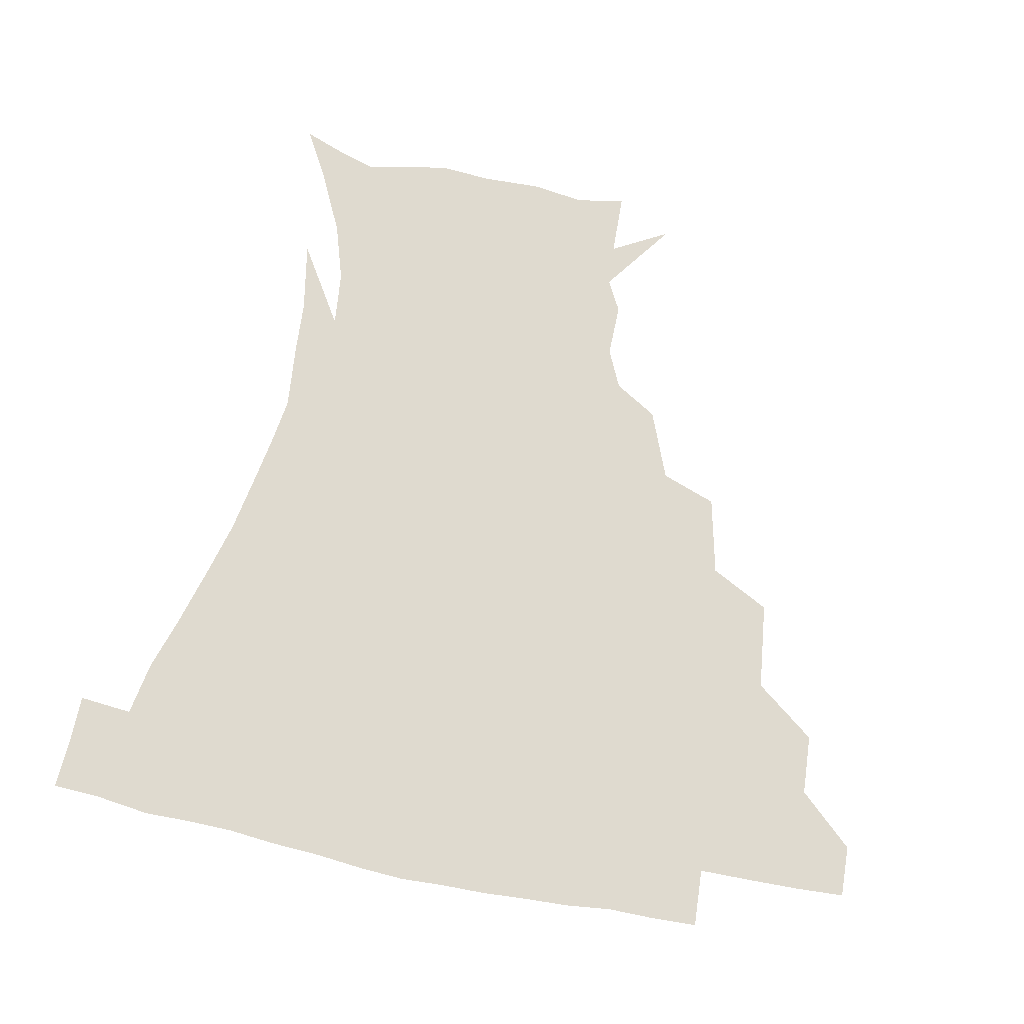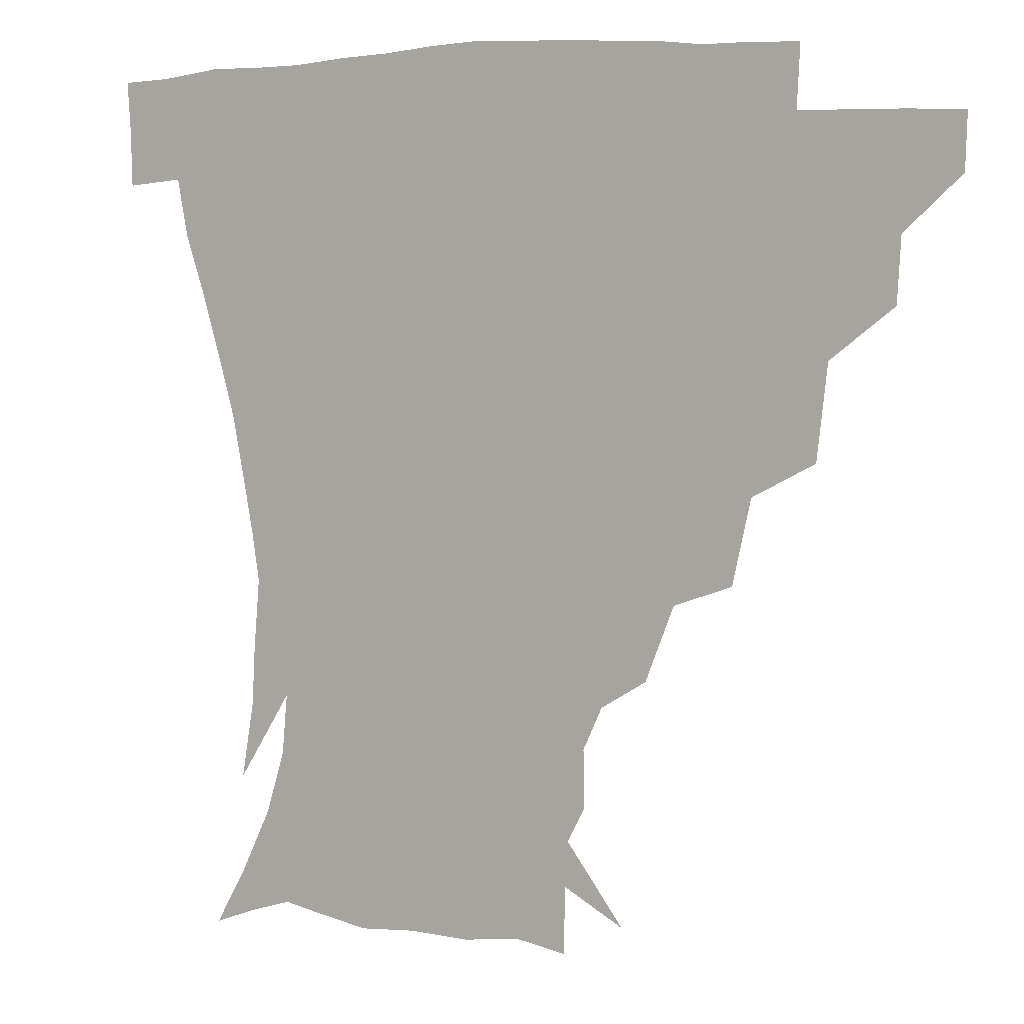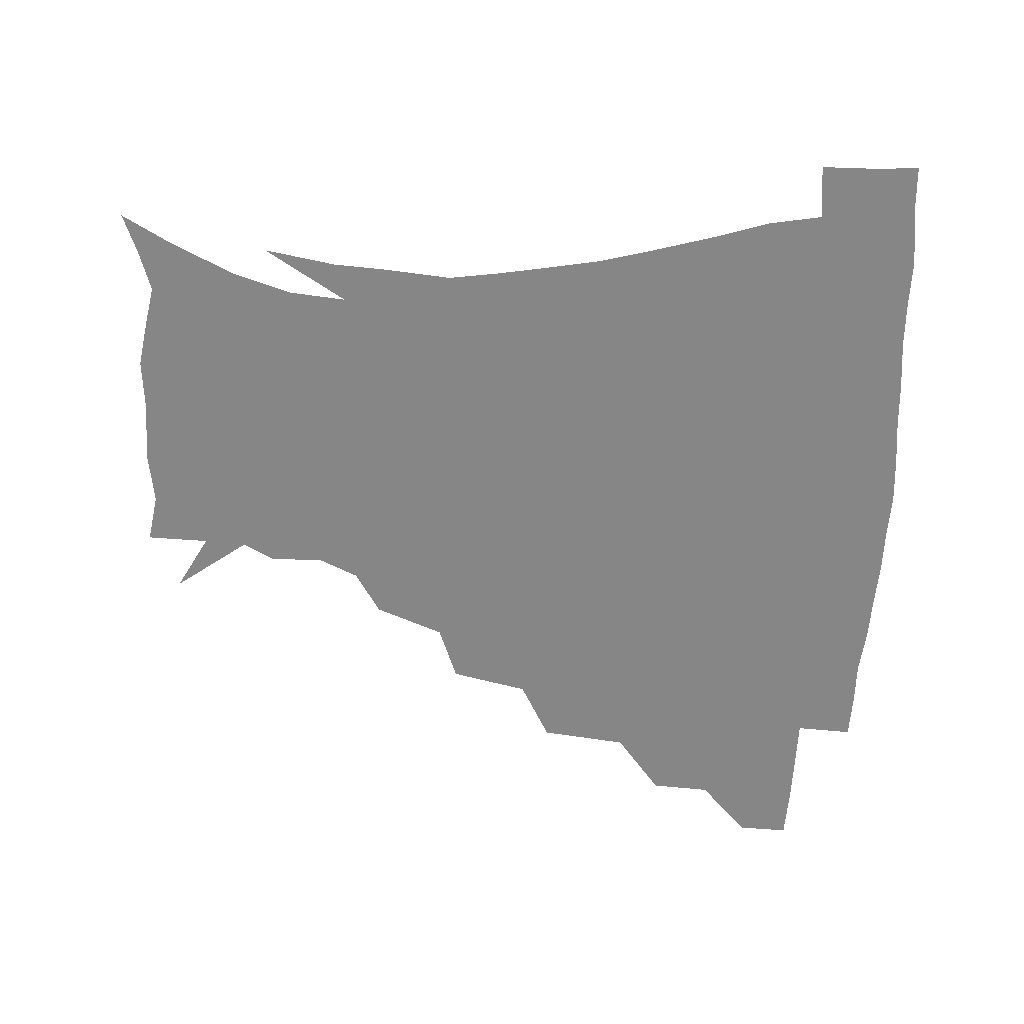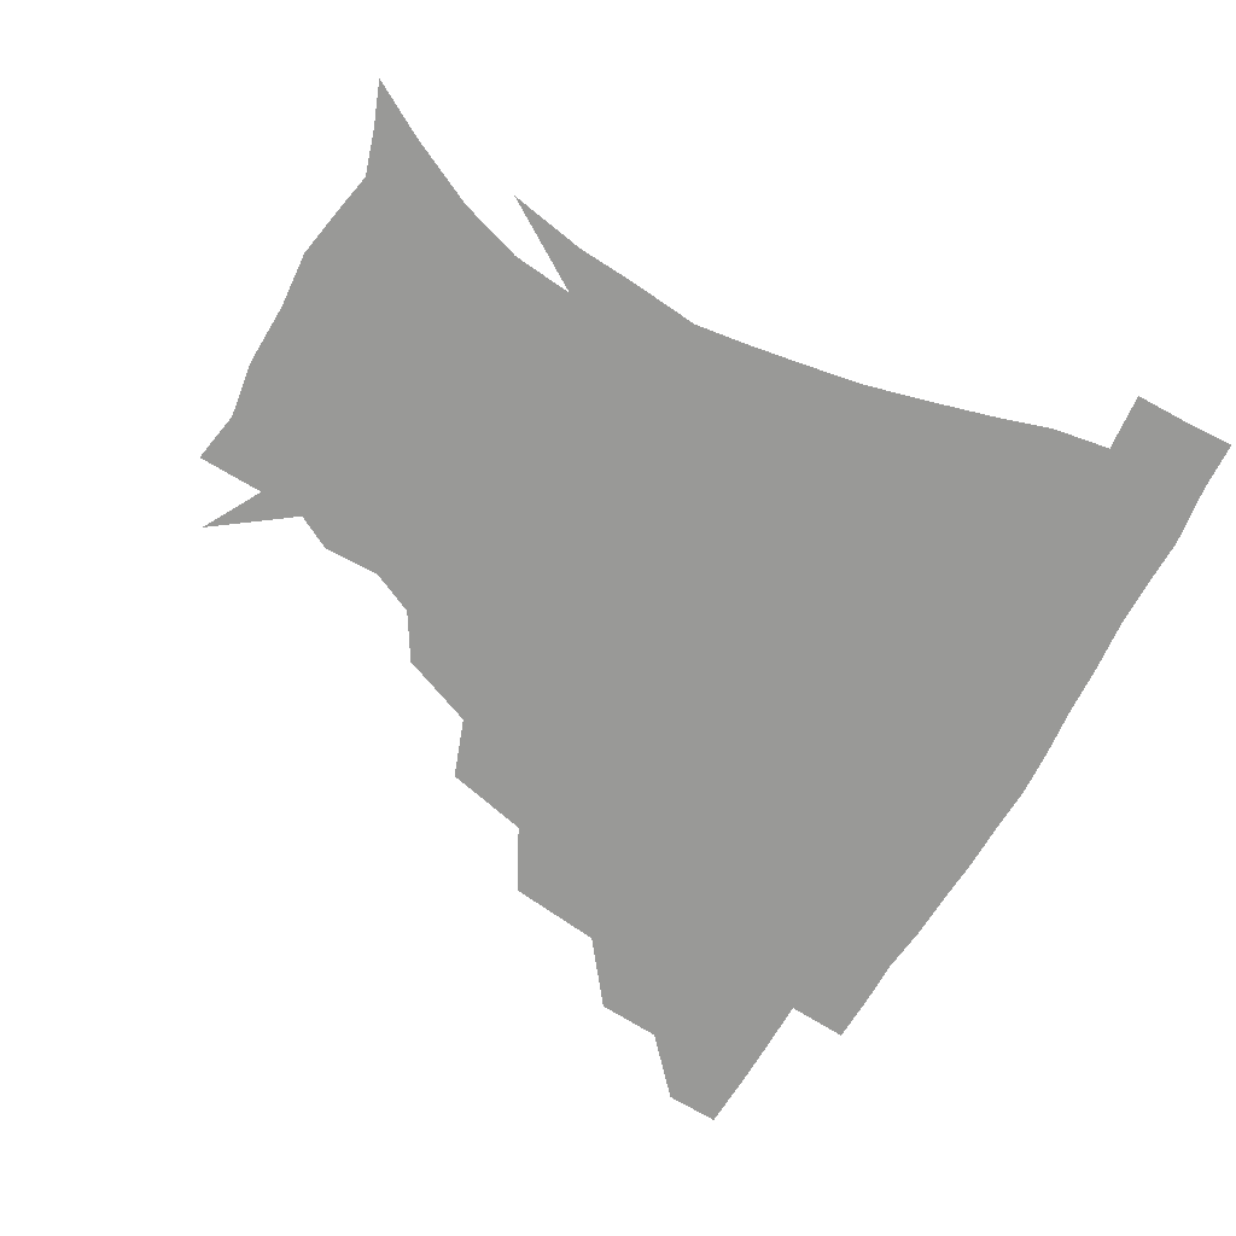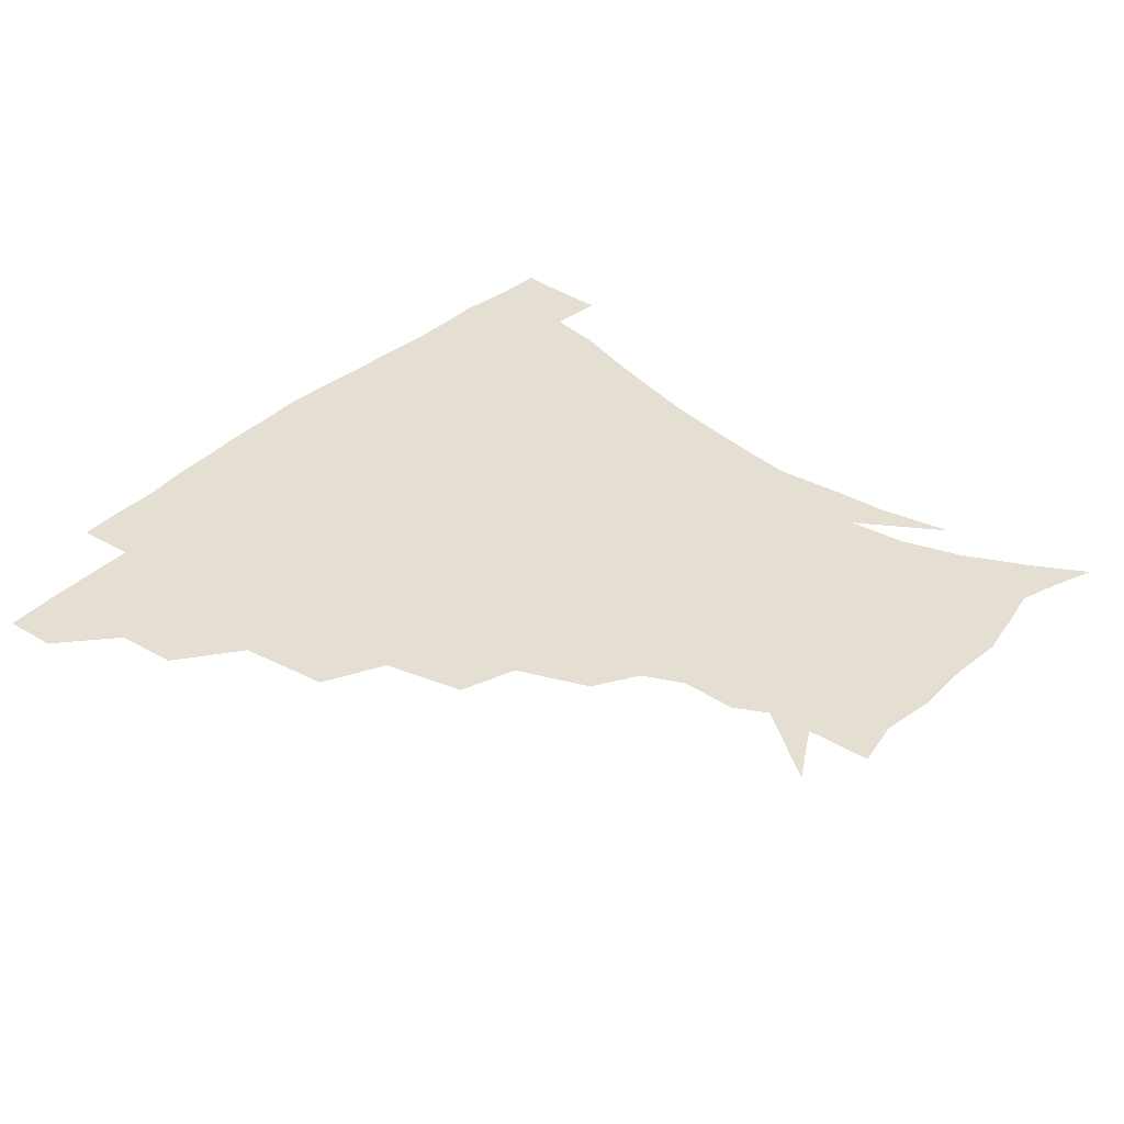
<metadata>
{"format":"obj","ext":"obj","renderer":"f3d","projection":"perspective","resolution":1024,"background":"white","views":[{"elev":70.9,"azim":-169.1,"up":"+Z"},{"elev":6.4,"azim":-152.2,"up":"+Y"},{"elev":-62.0,"azim":87.0,"up":"+Z"},{"elev":-68.8,"azim":60.1,"up":"+Z"},{"elev":37.0,"azim":-50.5,"up":"+Z"}]}
</metadata>
<code>
v 451.6 343.8 0
v 451.1 360.2 0
v 469.7 308.6 0
v 468.7 327.8 0
v 468.2 344.5 0
v 467.1 360.8 0
v 492 265.2 0
v 488.9 293.4 0
v 486.6 313.1 0
v 485.1 329.7 0
v 483.9 345.3 0
v 483.5 361 0
v 516.5 229.7 0
v 511 255 0
v 505.9 275.9 0
v 503.7 299.7 0
v 501.9 316.1 0
v 500.4 331 0
v 499.6 345.8 0
v 499 360.9 0
v 498.1 379.3 0
v 543 200.4 0
v 534.3 223 0
v 527.1 240.9 0
v 523.6 268.1 0
v 520.2 284.8 0
v 518 301.5 0
v 516.5 317.4 0
v 515.3 332.1 0
v 514.5 346.3 0
v 513.5 361.1 0
v 512.4 379.7 0
v 562.3 161.5 0
v 562.6 178.8 0
v 556.9 191.7 0
v 549.2 213.6 0
v 543.3 234.8 0
v 539.4 256.5 0
v 536.7 275 0
v 534.6 290.3 0
v 532.5 303.9 0
v 531 318.2 0
v 529.8 332.3 0
v 529.3 346.9 0
v 528.1 362.7 0
v 527 379.5 0
v 550.1 127.4 0
v 567.7 151.1 0
v 570.5 169.7 0
v 568.5 187.1 0
v 563 205 0
v 558.1 220.7 0
v 553.7 242.9 0
v 551.7 261.7 0
v 549.5 277.8 0
v 548.1 291.6 0
v 547.4 306.4 0
v 546.1 319.6 0
v 544.8 333.2 0
v 544.4 347.3 0
v 543 363 0
v 541.5 381 0
v 568.4 137.3 0
v 577.5 155.6 0
v 578.8 179.3 0
v 576 194.5 0
v 571.5 211.6 0
v 568.4 229.5 0
v 565.2 247.4 0
v 564.1 267 0
v 562.2 278.4 0
v 561.9 293.6 0
v 561.3 307.4 0
v 560.8 320.6 0
v 561.4 333.8 0
v 559 348.1 0
v 557.9 362.5 0
v 555.9 381.5 0
v 568.9 117.1 0
v 583.3 143.2 0
v 587.8 162.9 0
v 587.2 182.6 0
v 584.4 201 0
v 581.6 217.1 0
v 579.2 236.7 0
v 577.8 251.5 0
v 576.3 268.6 0
v 575.7 280.7 0
v 575.8 295.6 0
v 575 307.8 0
v 574.5 320.2 0
v 574.8 334.2 0
v 573.2 348.4 0
v 572.3 362.1 0
v 569.9 382.2 0
v 584.6 119.7 0
v 595.3 144.4 0
v 597.3 166.4 0
v 596.9 185 0
v 594.1 202.1 0
v 591.9 219.2 0
v 590.4 236.2 0
v 589.2 254.5 0
v 588.8 268.5 0
v 588.9 281.7 0
v 589 296.5 0
v 588.4 308 0
v 588.6 321 0
v 588.9 334.4 0
v 587.4 348.9 0
v 586.2 363.6 0
v 584 382.2 0
v 601.7 117.1 0
v 607.4 146 0
v 607.1 166.7 0
v 606.3 187.5 0
v 603.8 205.7 0
v 602.5 221.5 0
v 601.8 240.3 0
v 601.3 254.2 0
v 601.4 267.4 0
v 601.7 282.9 0
v 602 296.4 0
v 602.7 309.1 0
v 602.5 321.5 0
v 602.5 334.6 0
v 601.6 349.2 0
v 600.7 364.1 0
v 597.9 382.8 0
v 620.5 117.4 0
v 618.6 147.9 0
v 617.4 168 0
v 615.8 189.3 0
v 614.1 206.1 0
v 613 222.8 0
v 612.8 240 0
v 613 253.7 0
v 613.9 269.3 0
v 614.4 283.2 0
v 615.2 295.4 0
v 616.2 309.6 0
v 616.8 322.4 0
v 616.4 335.5 0
v 615.8 349.4 0
v 616 363.3 0
v 612.5 381.8 0
v 637.4 115.9 0
v 630 146.9 0
v 627.3 168.6 0
v 625.1 190.3 0
v 624.4 206.9 0
v 623.7 222.6 0
v 623.6 238.8 0
v 624.8 252.2 0
v 625.9 267.5 0
v 626.8 281.2 0
v 628.3 294.9 0
v 629.4 308.5 0
v 630.7 322.4 0
v 631.6 335 0
v 631.6 348.3 0
v 632 361.4 0
v 627.8 380.2 0
v 652.6 118.4 0
v 641.5 145.6 0
v 637 168.2 0
v 634.7 188.5 0
v 634.3 205.3 0
v 634.2 220.3 0
v 634.6 234.9 0
v 635.7 250.1 0
v 637.2 266.8 0
v 638.9 279.6 0
v 640.7 295.3 0
v 642.7 308.5 0
v 644.2 321.7 0
v 645.4 334.6 0
v 646.6 347.8 0
v 646 361.5 0
v 642.8 379.3 0
v 665.1 120.7 0
v 654.1 142.2 0
v 647.1 165.1 0
v 644.5 184.6 0
v 644.1 201.5 0
v 644.3 216.5 0
v 645 231.2 0
v 646.2 246.3 0
v 647.7 264.1 0
v 650.2 278.9 0
v 652.7 292.4 0
v 655.2 307.7 0
v 657.4 320.7 0
v 659.4 334.1 0
v 661 347.3 0
v 660.3 361.5 0
v 658.5 377.7 0
v 678.3 116.4 0
v 667.6 136 0
v 658.6 158.7 0
v 655.3 176.6 0
v 654.3 194.7 0
v 654.1 210.6 0
v 654.5 226.6 0
v 655.7 242.6 0
v 657.7 259 0
v 660.5 274.9 0
v 663.8 292.3 0
v 667.2 304.5 0
v 670.3 319.2 0
v 672.7 332.6 0
v 675 346.7 0
v 674.2 362.4 0
v 673.5 377.3 0
v 691 111.3 0
v 681.7 128 0
v 672.1 148.7 0
v 666.3 167.7 0
v 664.7 186 0
v 663.7 203.1 0
v 663.6 219.7 0
v 665 233.9 0
v 667.1 250.9 0
v 669.9 268.3 0
v 673.4 286 0
v 678.2 299.2 0
v 682.6 316.6 0
v 686.1 331.2 0
v 688.3 345.9 0
v 688.8 361.5 0
v 688 377.4 0
v 681.1 159.1 0
v 677.2 182.3 0
v 676.3 199.4 0
v 674.5 221.3 0
v 676.7 236.1 0
v 679.6 252.8 0
v 683.1 271.6 0
v 688 289.5 0
v 693.8 309.6 0
v 699.4 326.8 0
v 702.5 344.2 0
v 704.7 359.9 0
v 706.3 374.9 0
v 719.8 342.4 0
v 720.1 359 0
v 721.1 374.1 0
f 4 5 1
f 1 5 2
f 5 6 2
f 8 9 3
f 3 9 4
f 9 10 4
f 4 10 5
f 10 11 5
f 5 11 6
f 11 12 6
f 14 15 7
f 7 15 8
f 15 16 8
f 8 16 9
f 16 17 9
f 9 17 10
f 17 18 10
f 10 18 11
f 18 19 11
f 11 19 12
f 19 20 12
f 23 24 13
f 13 24 14
f 24 25 14
f 14 25 15
f 25 26 15
f 15 26 16
f 26 27 16
f 16 27 17
f 27 28 17
f 17 28 18
f 28 29 18
f 18 29 19
f 29 30 19
f 19 30 20
f 30 31 20
f 20 31 21
f 31 32 21
f 35 36 22
f 22 36 23
f 36 37 23
f 23 37 24
f 37 38 24
f 24 38 25
f 38 39 25
f 25 39 26
f 39 40 26
f 26 40 27
f 40 41 27
f 27 41 28
f 41 42 28
f 28 42 29
f 42 43 29
f 29 43 30
f 43 44 30
f 30 44 31
f 44 45 31
f 31 45 32
f 45 46 32
f 48 49 33
f 33 49 34
f 49 50 34
f 34 50 35
f 50 51 35
f 35 51 36
f 51 52 36
f 36 52 37
f 52 53 37
f 37 53 38
f 53 54 38
f 38 54 39
f 54 55 39
f 39 55 40
f 55 56 40
f 40 56 41
f 56 57 41
f 41 57 42
f 57 58 42
f 42 58 43
f 58 59 43
f 43 59 44
f 59 60 44
f 44 60 45
f 60 61 45
f 45 61 46
f 61 62 46
f 47 63 48
f 63 64 48
f 48 64 49
f 64 65 49
f 49 65 50
f 65 66 50
f 50 66 51
f 66 67 51
f 51 67 52
f 67 68 52
f 52 68 53
f 68 69 53
f 53 69 54
f 69 70 54
f 54 70 55
f 70 71 55
f 55 71 56
f 71 72 56
f 56 72 57
f 72 73 57
f 57 73 58
f 73 74 58
f 58 74 59
f 74 75 59
f 59 75 60
f 75 76 60
f 60 76 61
f 76 77 61
f 61 77 62
f 77 78 62
f 79 80 63
f 63 80 64
f 80 81 64
f 64 81 65
f 81 82 65
f 65 82 66
f 82 83 66
f 66 83 67
f 83 84 67
f 67 84 68
f 84 85 68
f 68 85 69
f 85 86 69
f 69 86 70
f 86 87 70
f 70 87 71
f 87 88 71
f 71 88 72
f 88 89 72
f 72 89 73
f 89 90 73
f 73 90 74
f 90 91 74
f 74 91 75
f 91 92 75
f 75 92 76
f 92 93 76
f 76 93 77
f 93 94 77
f 77 94 78
f 94 95 78
f 79 96 80
f 96 97 80
f 80 97 81
f 97 98 81
f 81 98 82
f 98 99 82
f 82 99 83
f 99 100 83
f 83 100 84
f 100 101 84
f 84 101 85
f 101 102 85
f 85 102 86
f 102 103 86
f 86 103 87
f 103 104 87
f 87 104 88
f 104 105 88
f 88 105 89
f 105 106 89
f 89 106 90
f 106 107 90
f 90 107 91
f 107 108 91
f 91 108 92
f 108 109 92
f 92 109 93
f 109 110 93
f 93 110 94
f 110 111 94
f 94 111 95
f 111 112 95
f 96 113 97
f 113 114 97
f 97 114 98
f 114 115 98
f 98 115 99
f 115 116 99
f 99 116 100
f 116 117 100
f 100 117 101
f 117 118 101
f 101 118 102
f 118 119 102
f 102 119 103
f 119 120 103
f 103 120 104
f 120 121 104
f 104 121 105
f 121 122 105
f 105 122 106
f 122 123 106
f 106 123 107
f 123 124 107
f 107 124 108
f 124 125 108
f 108 125 109
f 125 126 109
f 109 126 110
f 126 127 110
f 110 127 111
f 127 128 111
f 111 128 112
f 128 129 112
f 113 130 114
f 130 131 114
f 114 131 115
f 131 132 115
f 115 132 116
f 132 133 116
f 116 133 117
f 133 134 117
f 117 134 118
f 134 135 118
f 118 135 119
f 135 136 119
f 119 136 120
f 136 137 120
f 120 137 121
f 137 138 121
f 121 138 122
f 138 139 122
f 122 139 123
f 139 140 123
f 123 140 124
f 140 141 124
f 124 141 125
f 141 142 125
f 125 142 126
f 142 143 126
f 126 143 127
f 143 144 127
f 127 144 128
f 144 145 128
f 128 145 129
f 145 146 129
f 130 147 131
f 147 148 131
f 131 148 132
f 148 149 132
f 132 149 133
f 149 150 133
f 133 150 134
f 150 151 134
f 134 151 135
f 151 152 135
f 135 152 136
f 152 153 136
f 136 153 137
f 153 154 137
f 137 154 138
f 154 155 138
f 138 155 139
f 155 156 139
f 139 156 140
f 156 157 140
f 140 157 141
f 157 158 141
f 141 158 142
f 158 159 142
f 142 159 143
f 159 160 143
f 143 160 144
f 160 161 144
f 144 161 145
f 161 162 145
f 145 162 146
f 162 163 146
f 147 164 148
f 164 165 148
f 148 165 149
f 165 166 149
f 149 166 150
f 166 167 150
f 150 167 151
f 167 168 151
f 151 168 152
f 168 169 152
f 152 169 153
f 169 170 153
f 153 170 154
f 170 171 154
f 154 171 155
f 171 172 155
f 155 172 156
f 172 173 156
f 156 173 157
f 173 174 157
f 157 174 158
f 174 175 158
f 158 175 159
f 175 176 159
f 159 176 160
f 176 177 160
f 160 177 161
f 177 178 161
f 161 178 162
f 178 179 162
f 162 179 163
f 179 180 163
f 164 181 165
f 181 182 165
f 165 182 166
f 182 183 166
f 166 183 167
f 183 184 167
f 167 184 168
f 184 185 168
f 168 185 169
f 185 186 169
f 169 186 170
f 186 187 170
f 170 187 171
f 187 188 171
f 171 188 172
f 188 189 172
f 172 189 173
f 189 190 173
f 173 190 174
f 190 191 174
f 174 191 175
f 191 192 175
f 175 192 176
f 192 193 176
f 176 193 177
f 193 194 177
f 177 194 178
f 194 195 178
f 178 195 179
f 195 196 179
f 179 196 180
f 196 197 180
f 181 198 182
f 198 199 182
f 182 199 183
f 199 200 183
f 183 200 184
f 200 201 184
f 184 201 185
f 201 202 185
f 185 202 186
f 202 203 186
f 186 203 187
f 203 204 187
f 187 204 188
f 204 205 188
f 188 205 189
f 205 206 189
f 189 206 190
f 206 207 190
f 190 207 191
f 207 208 191
f 191 208 192
f 208 209 192
f 192 209 193
f 209 210 193
f 193 210 194
f 210 211 194
f 194 211 195
f 211 212 195
f 195 212 196
f 212 213 196
f 196 213 197
f 213 214 197
f 198 215 199
f 215 216 199
f 199 216 200
f 216 217 200
f 200 217 201
f 217 218 201
f 201 218 202
f 218 219 202
f 202 219 203
f 219 220 203
f 203 220 204
f 220 221 204
f 204 221 205
f 221 222 205
f 205 222 206
f 222 223 206
f 206 223 207
f 223 224 207
f 207 224 208
f 224 225 208
f 208 225 209
f 225 226 209
f 209 226 210
f 226 227 210
f 210 227 211
f 227 228 211
f 211 228 212
f 228 229 212
f 212 229 213
f 229 230 213
f 213 230 214
f 230 231 214
f 219 232 220
f 232 233 220
f 220 233 221
f 233 234 221
f 221 234 222
f 234 235 222
f 222 235 223
f 235 236 223
f 223 236 224
f 236 237 224
f 224 237 225
f 237 238 225
f 225 238 226
f 238 239 226
f 226 239 227
f 239 240 227
f 227 240 228
f 240 241 228
f 228 241 229
f 241 242 229
f 229 242 230
f 242 243 230
f 230 243 231
f 243 244 231
f 242 245 243
f 245 246 243
f 243 246 244
f 246 247 244

</code>
